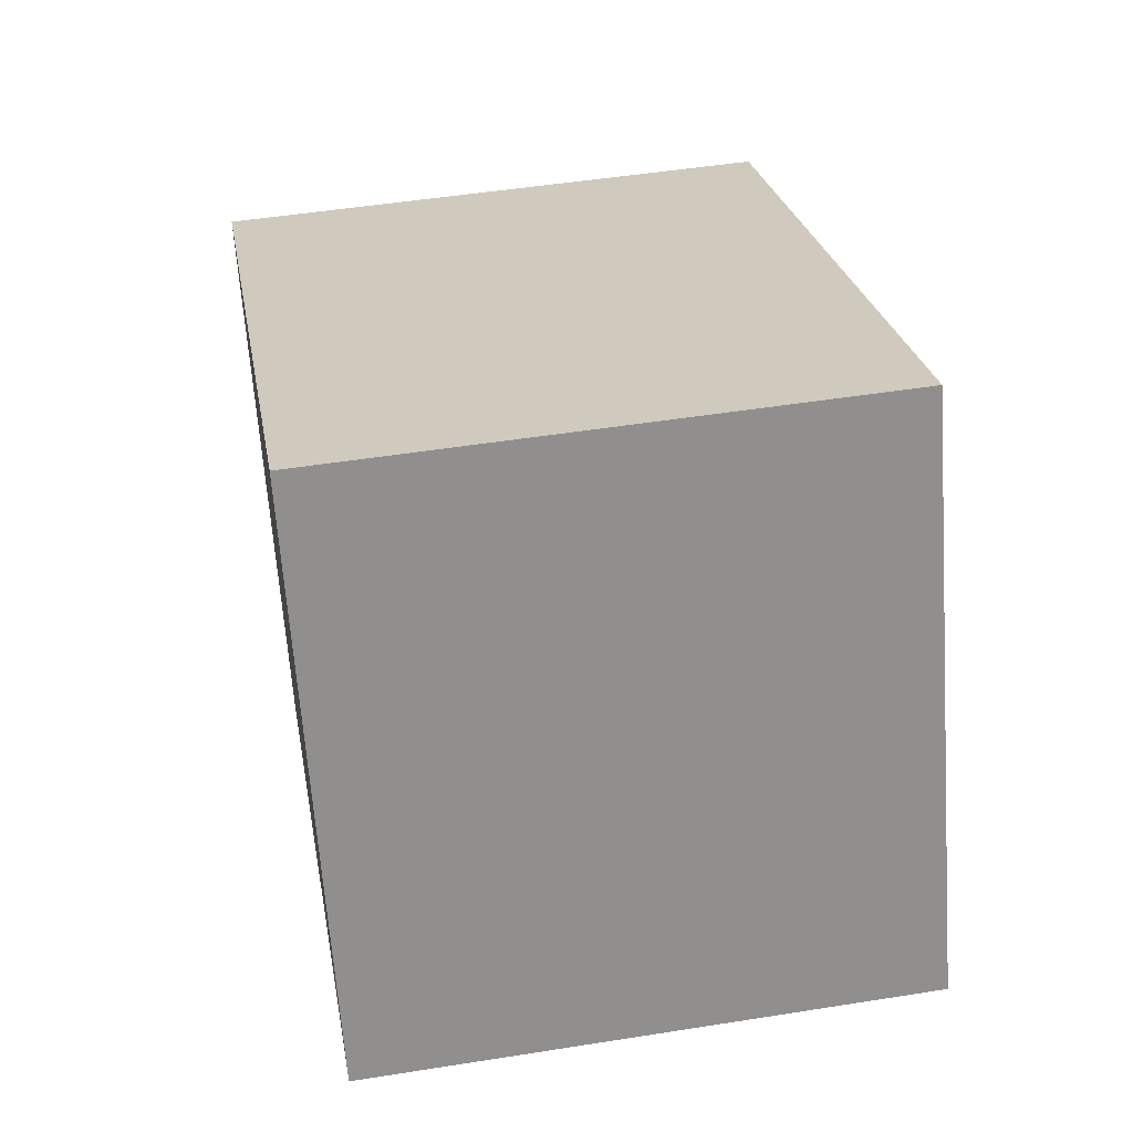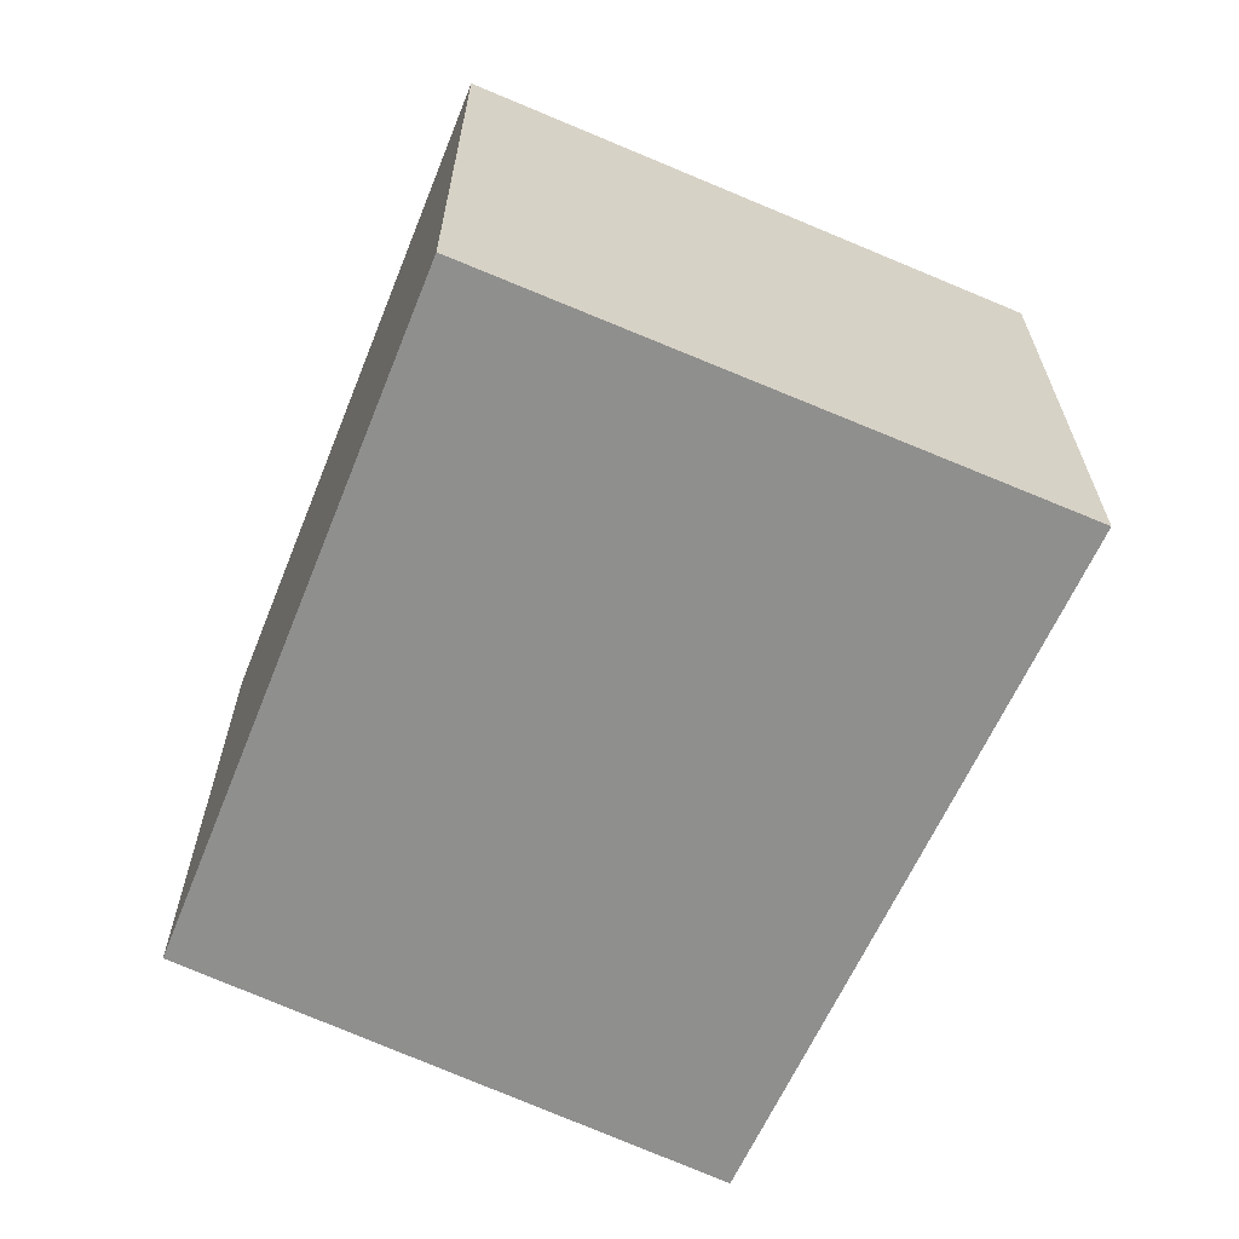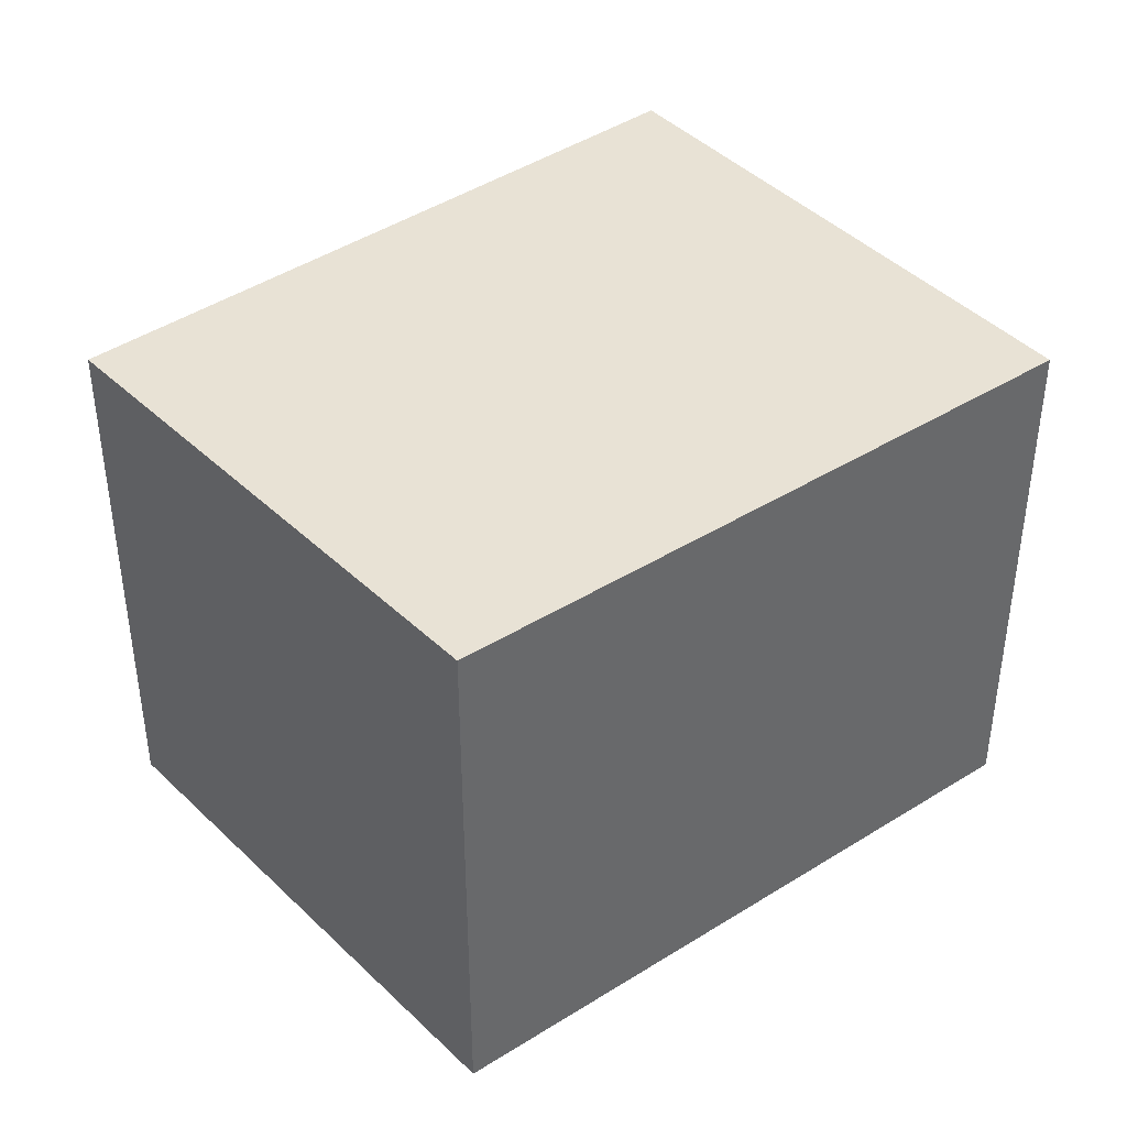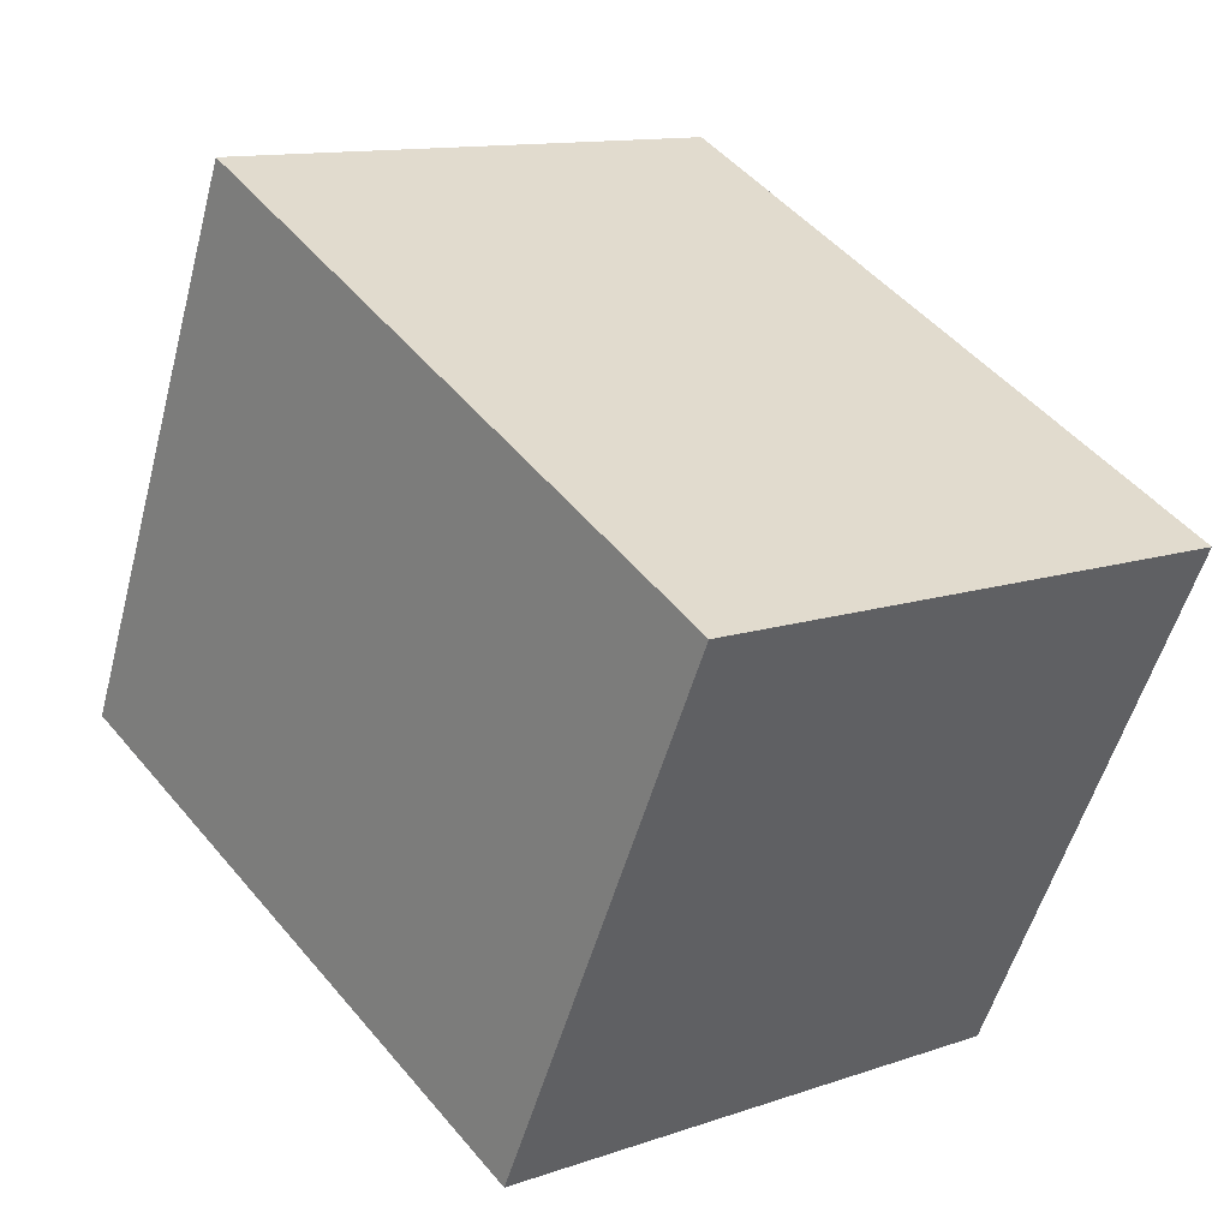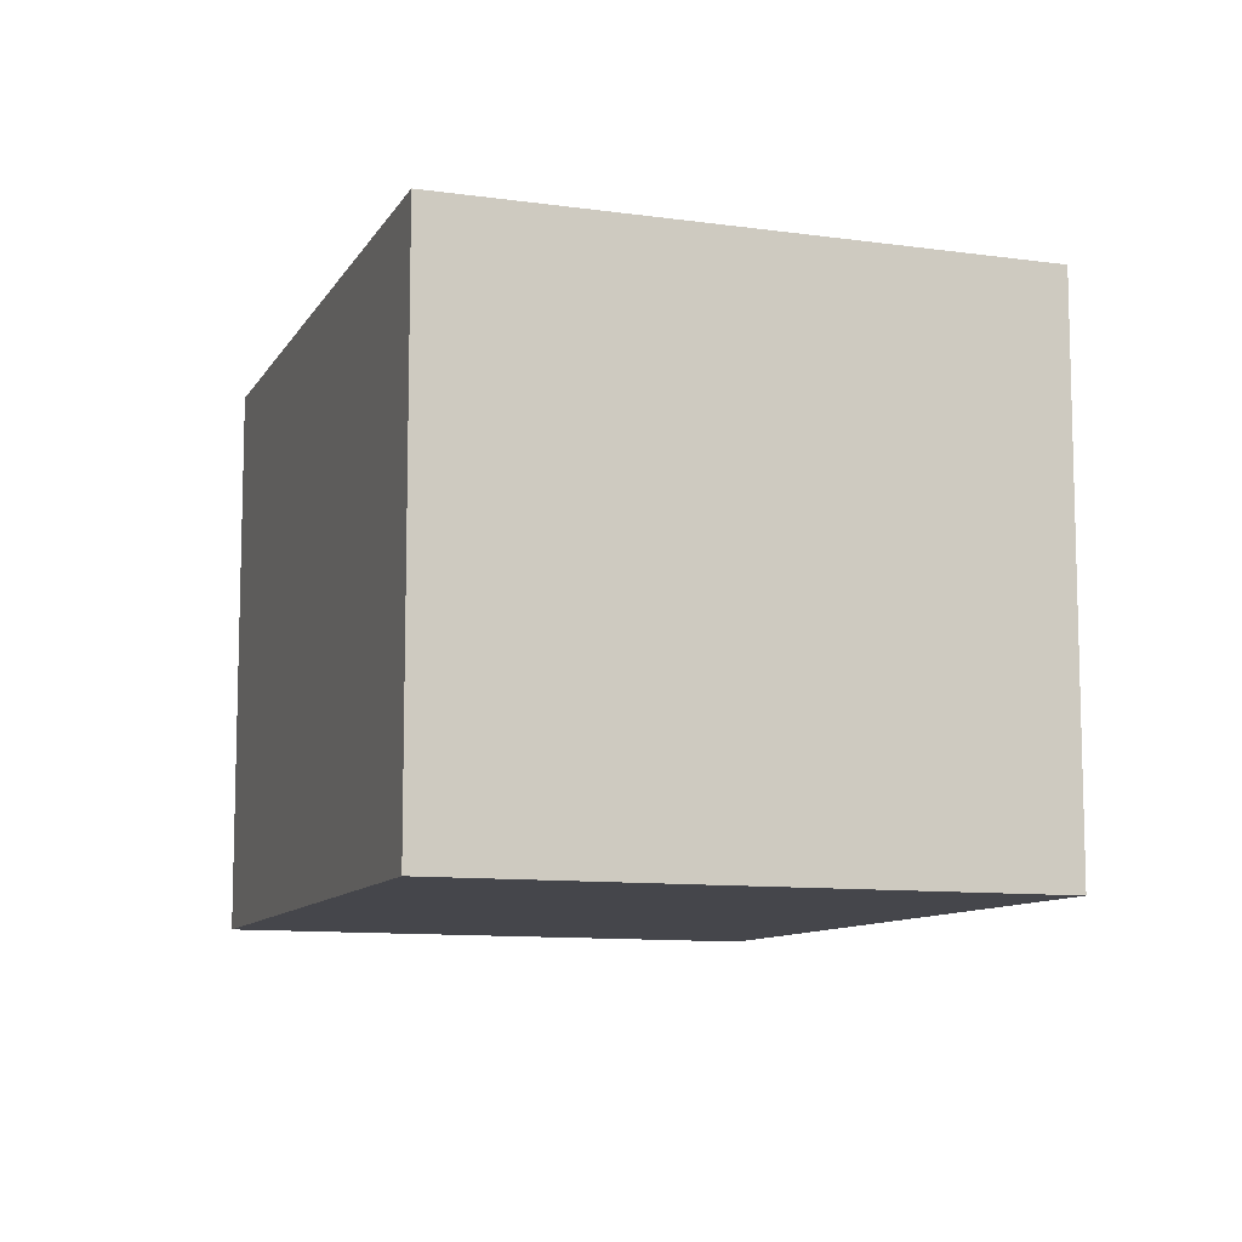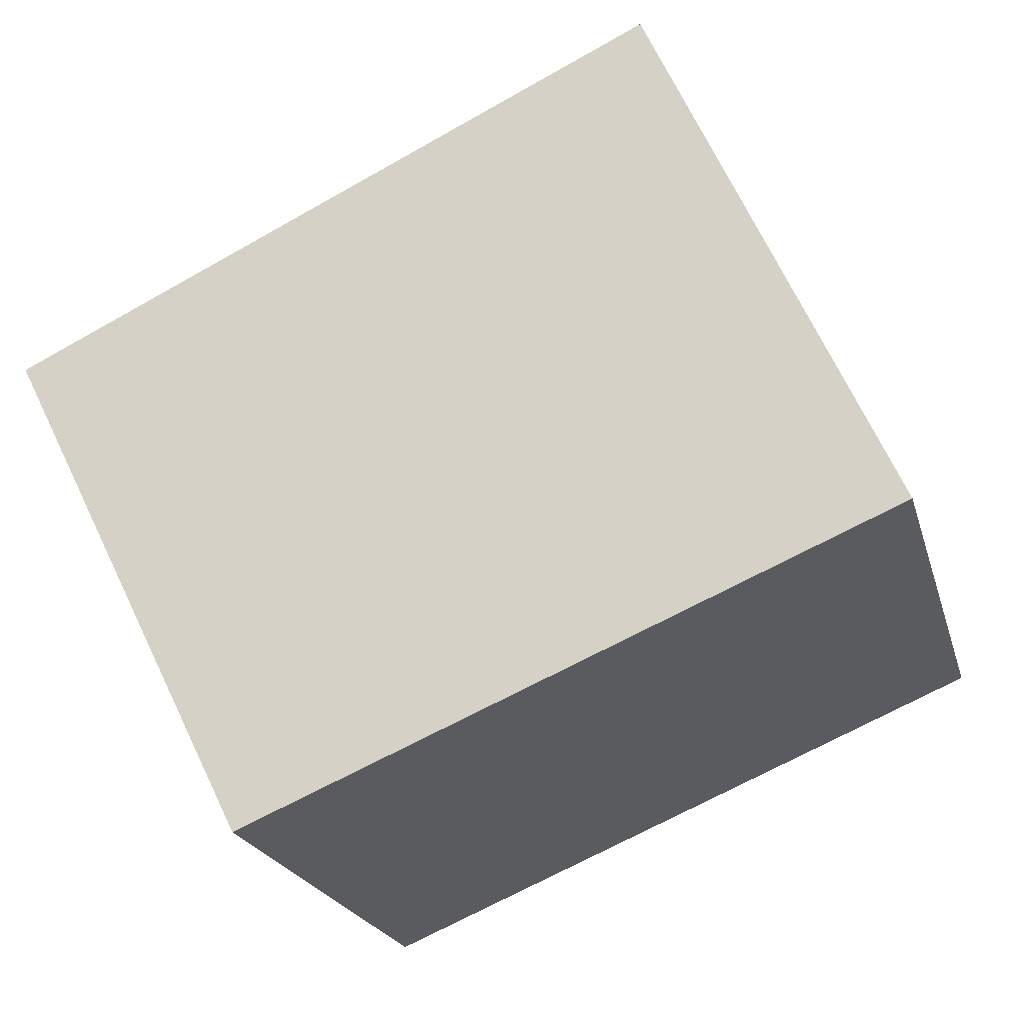
<metadata>
{"format":"obj","ext":"obj","renderer":"f3d","projection":"perspective","resolution":1024,"background":"white","views":[{"elev":49.2,"azim":-100.0,"up":"+Z"},{"elev":-65.2,"azim":-89.2,"up":"+Y"},{"elev":40.8,"azim":165.4,"up":"+Y"},{"elev":12.3,"azim":51.0,"up":"+Z"},{"elev":-10.0,"azim":-86.0,"up":"+Y"},{"elev":-21.7,"azim":-165.5,"up":"+Z"}]}
</metadata>
<code>
v  0 0 0
v  5.963 -9.53e-17 1.556
v  1.608 -2.223e-16 3.63
v  4.296 1.1e-16 -1.796
v  1.608 3.68 3.63
v  7.822e-05 3.68 -0.0001167
v  5.963 3.68 1.556
v  4.296 3.68 -1.796
g defaultobject
f 1 2 3
f 2 1 4
f 5 1 3
f 1 5 6
f 2 5 3
f 5 2 7
f 4 7 2
f 7 4 8
f 6 4 1
f 4 6 8
f 5 8 6
f 8 5 7

</code>
